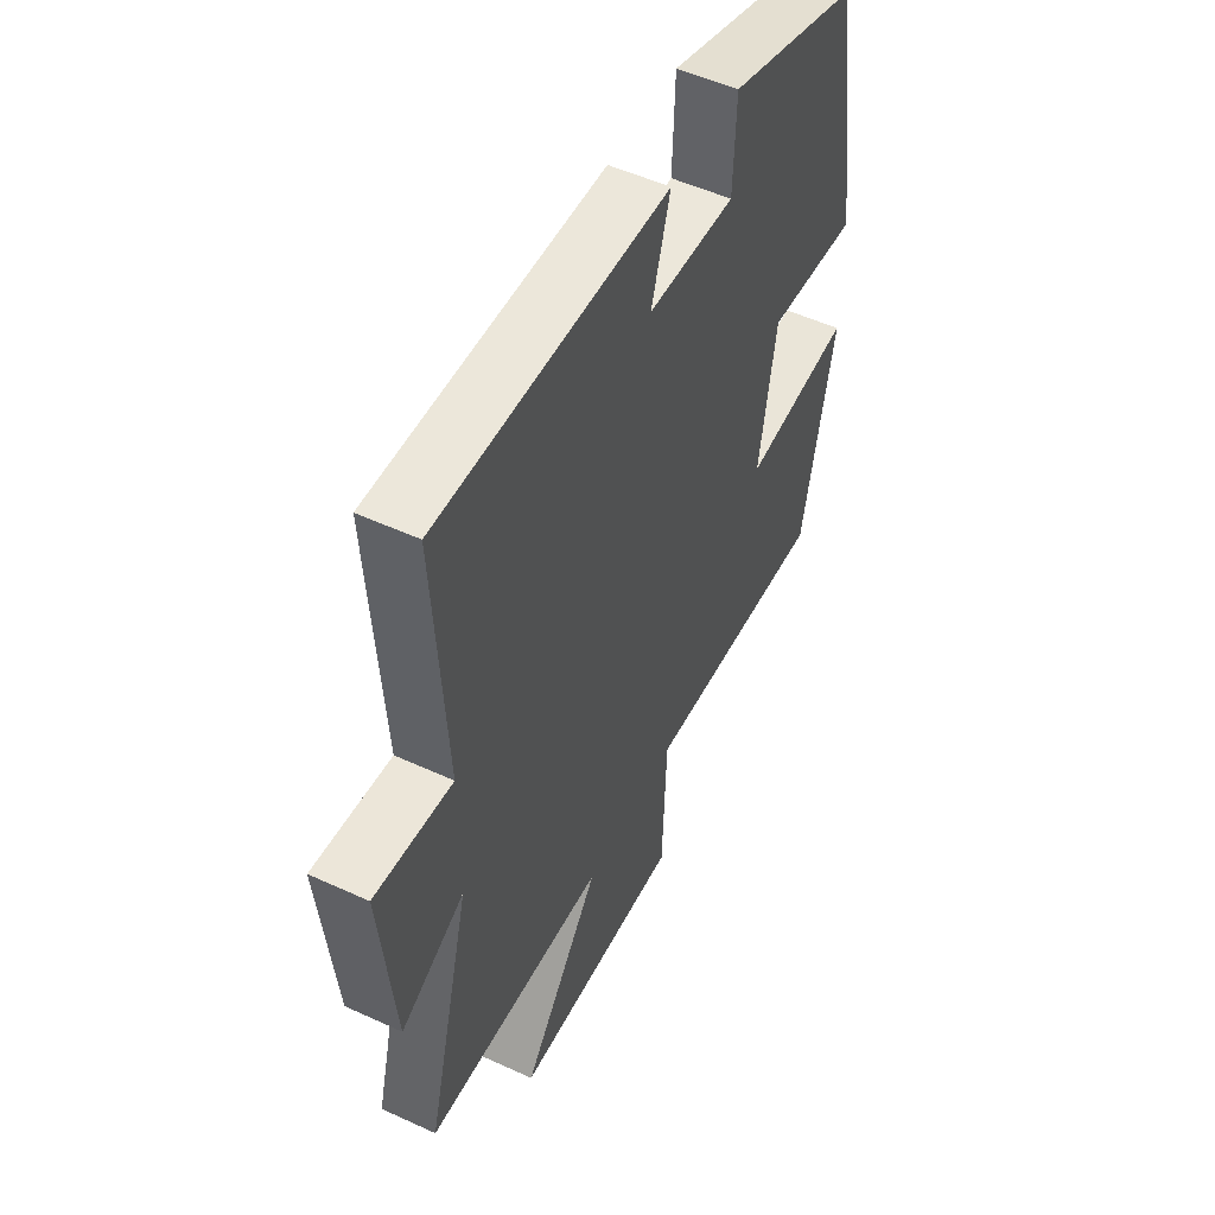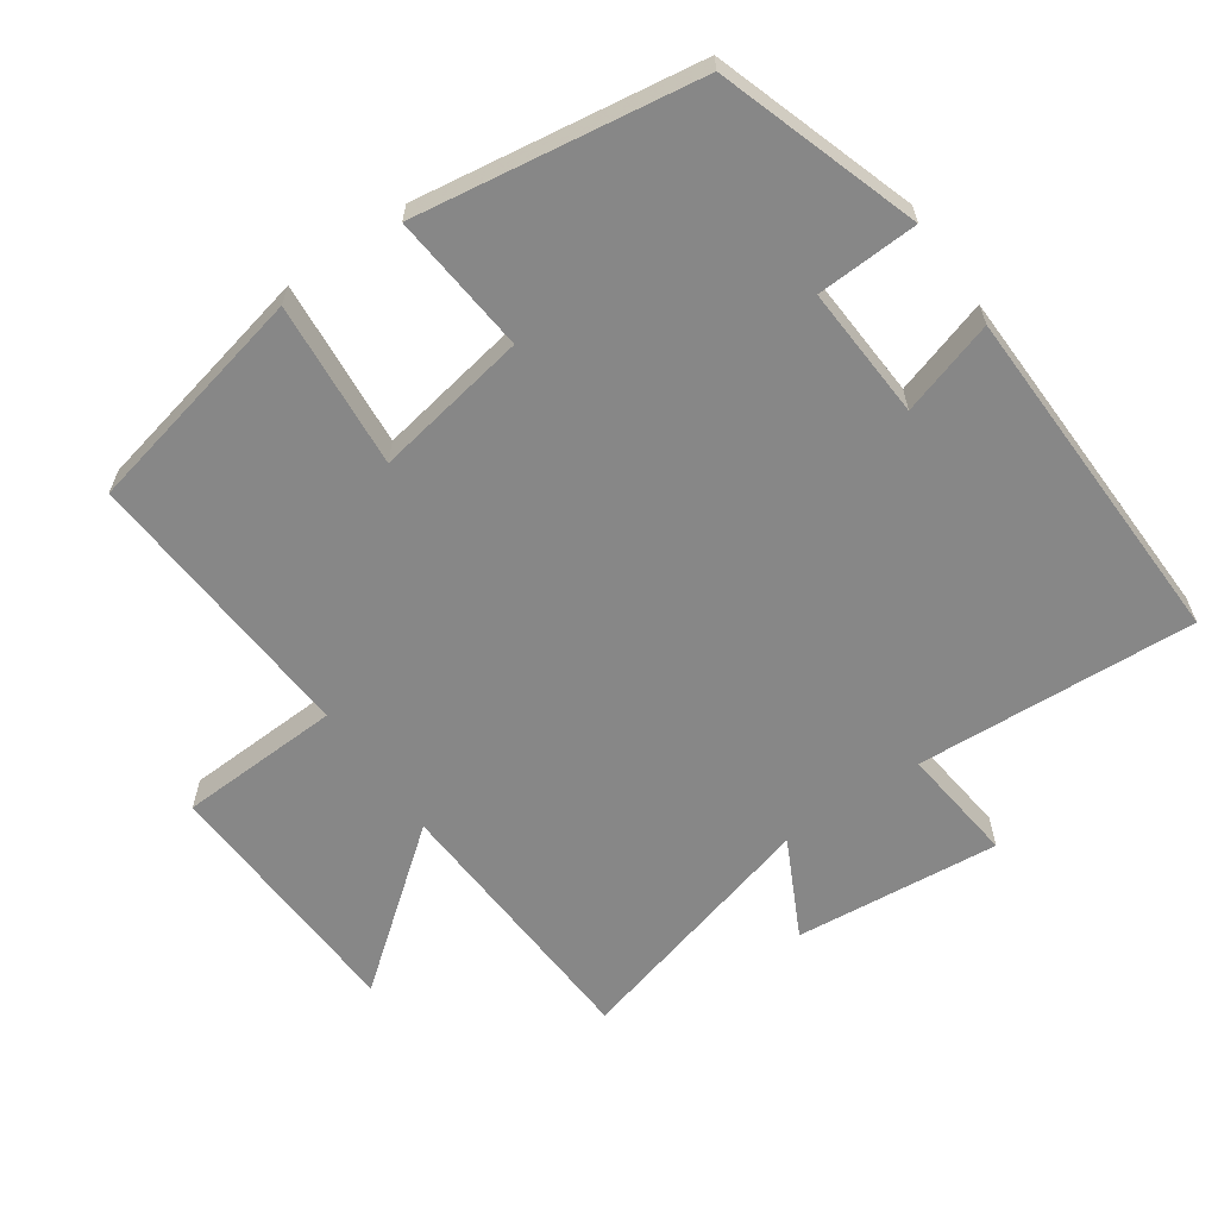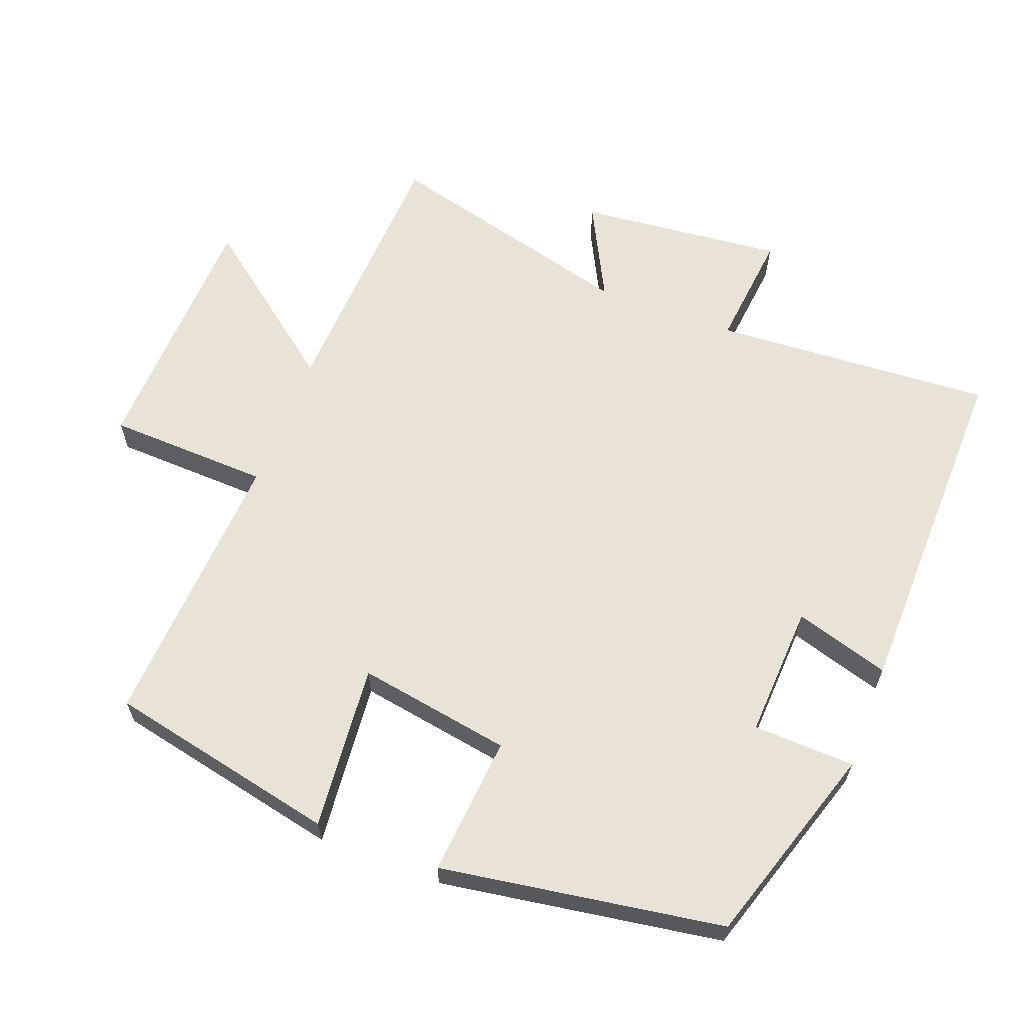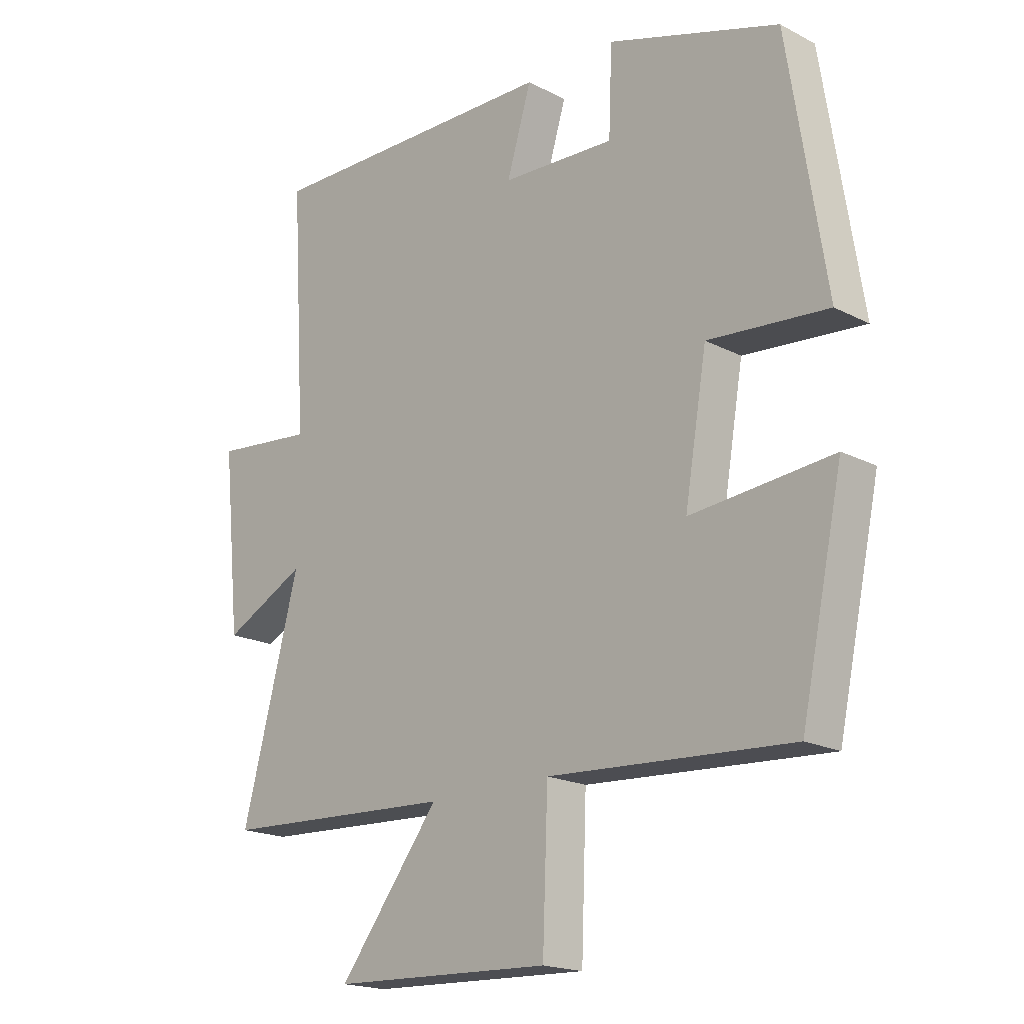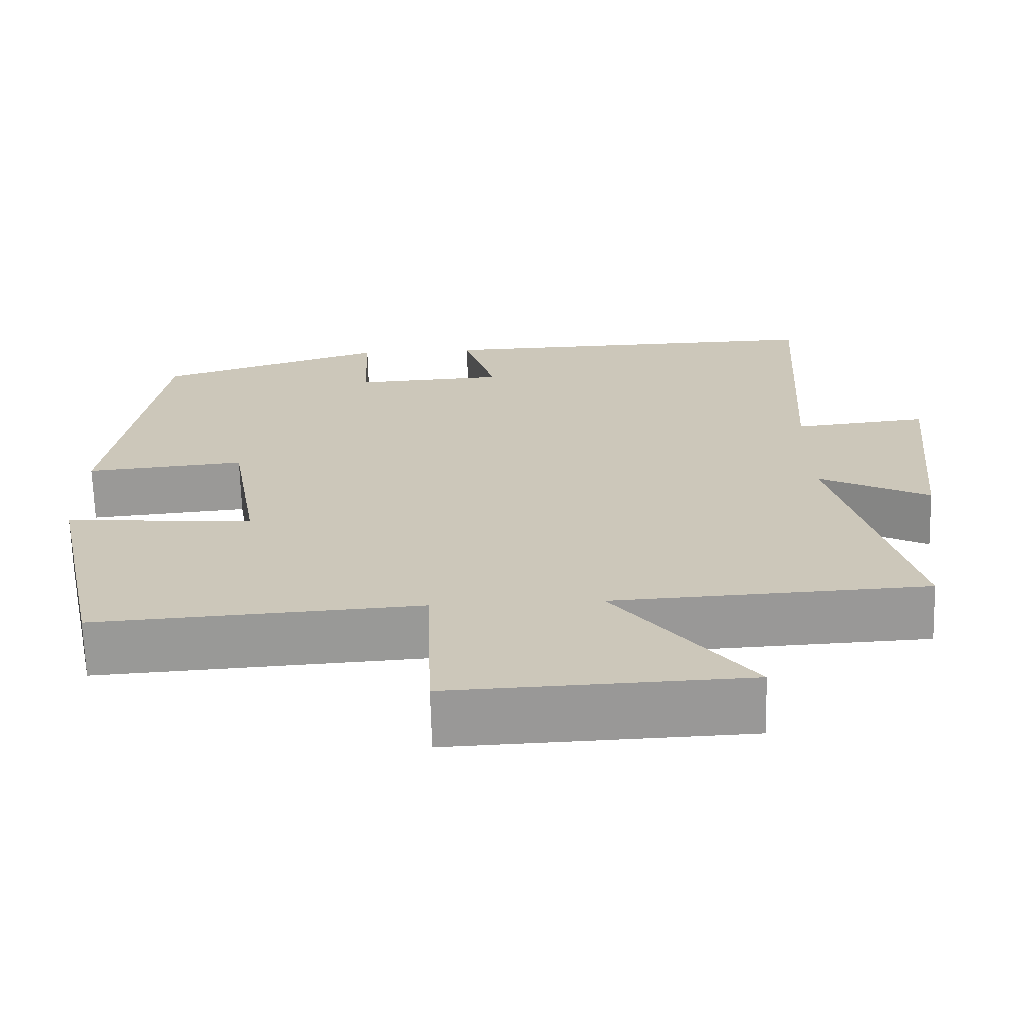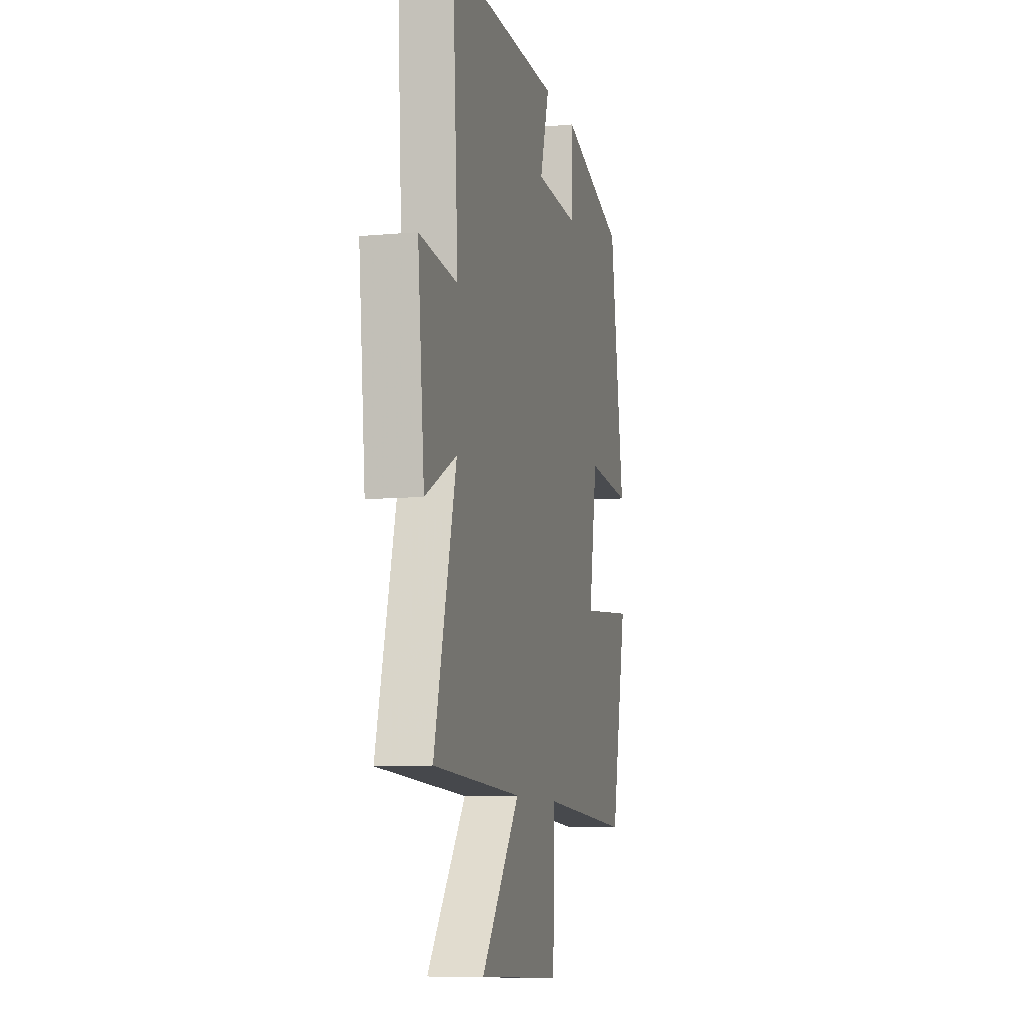
<metadata>
{"format":"obj","ext":"obj","renderer":"f3d","projection":"perspective","resolution":1024,"background":"white","views":[{"elev":52.1,"azim":116.4,"up":"+Z"},{"elev":-62.3,"azim":-54.9,"up":"+Y"},{"elev":62.5,"azim":-69.3,"up":"+Y"},{"elev":-18.8,"azim":-134.5,"up":"+Z"},{"elev":-68.4,"azim":1.6,"up":"+Z"},{"elev":-8.8,"azim":103.9,"up":"+Z"}]}
</metadata>
<code>
v 0.525 0.07 0.51
v 0.5 0.07 0.101
v 0.671 0.07 0.119
v 0.641 0.07 -0.181
v 0.5 0.07 -0.109
v 0.598 0.07 -0.481
v 0.198 0.07 -0.5
v 0.371 0.07 -0.723
v -0.005 0.07 -0.737
v -0.014 0.07 -0.5
v -0.428 0.07 -0.525
v -0.5 0.07 -0.189
v -0.258 0.07 -0.211
v -0.296 0.07 0.013
v -0.5 0.07 -0.005
v -0.436 0.07 0.406
v -0.143 0.07 0.5
v -0.137 0.07 0.352
v 0.057 0.07 0.362
v 0.015 0.07 0.5
v 0.525 0 0.51
v 0.5 0 0.101
v 0.671 0 0.119
v 0.641 0 -0.181
v 0.5 0 -0.109
v 0.598 0 -0.481
v 0.198 0 -0.5
v 0.371 0 -0.723
v -0.005 0 -0.737
v -0.014 0 -0.5
v -0.428 0 -0.525
v -0.5 0 -0.189
v -0.258 0 -0.211
v -0.296 0 0.013
v -0.5 0 -0.005
v -0.436 0 0.406
v -0.143 0 0.5
v -0.137 0 0.352
v 0.057 0 0.362
v 0.015 0 0.5
f 19 20 1 2
f 18 19 2
f 16 17 18
f 15 16 18
f 14 15 18
f 13 14 18 2
f 10 11 12 13
f 10 13 2 3
f 7 8 9 10
f 5 6 7 10
f 5 10 3
f 3 4 5
f 22 21 40 39
f 22 39 38
f 38 37 36
f 38 36 35
f 38 35 34
f 22 38 34 33
f 33 32 31 30
f 23 22 33 30
f 30 29 28 27
f 30 27 26 25
f 23 30 25
f 25 24 23
f 1 21 22 2
f 2 22 23 3
f 3 23 24 4
f 4 24 25 5
f 5 25 26 6
f 6 26 27 7
f 7 27 28 8
f 8 28 29 9
f 9 29 30 10
f 10 30 31 11
f 11 31 32 12
f 12 32 33 13
f 13 33 34 14
f 14 34 35 15
f 15 35 36 16
f 16 36 37 17
f 17 37 38 18
f 18 38 39 19
f 19 39 40 20
f 20 40 21 1

</code>
